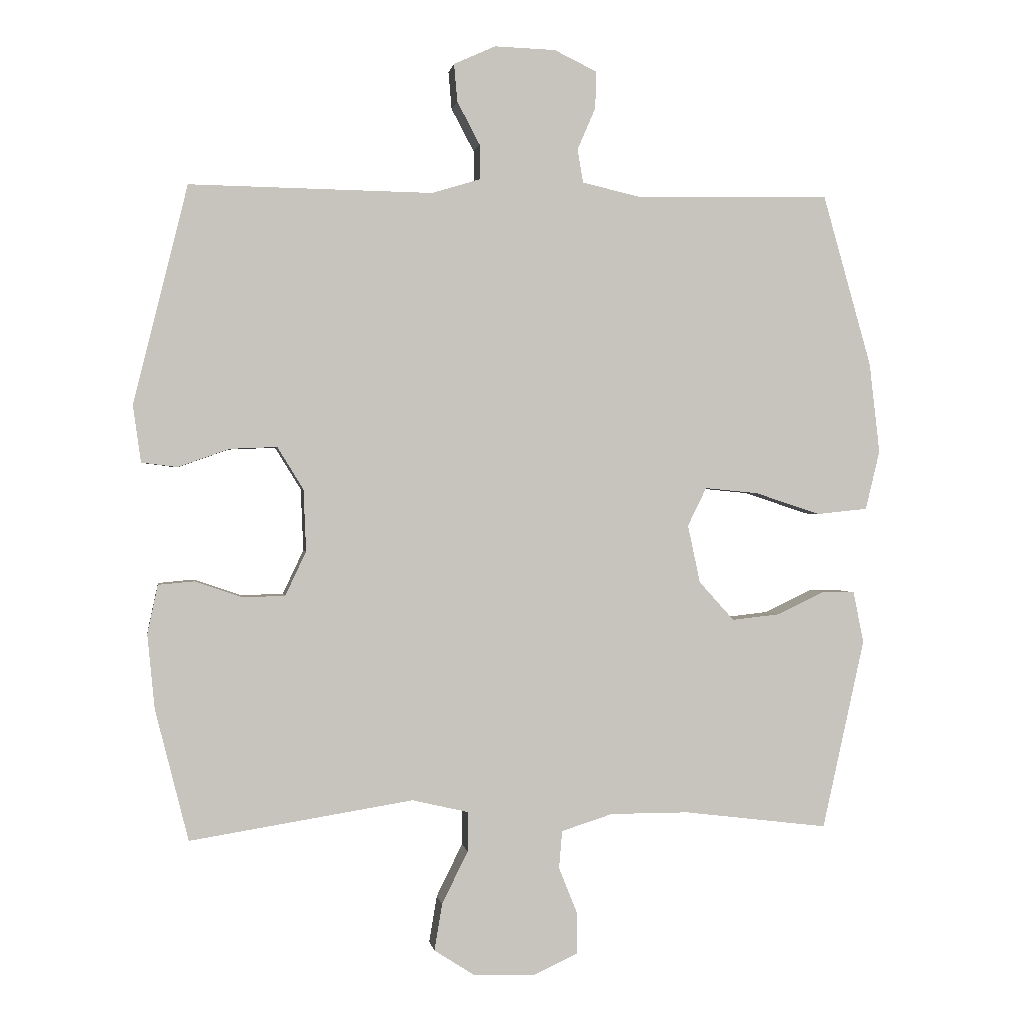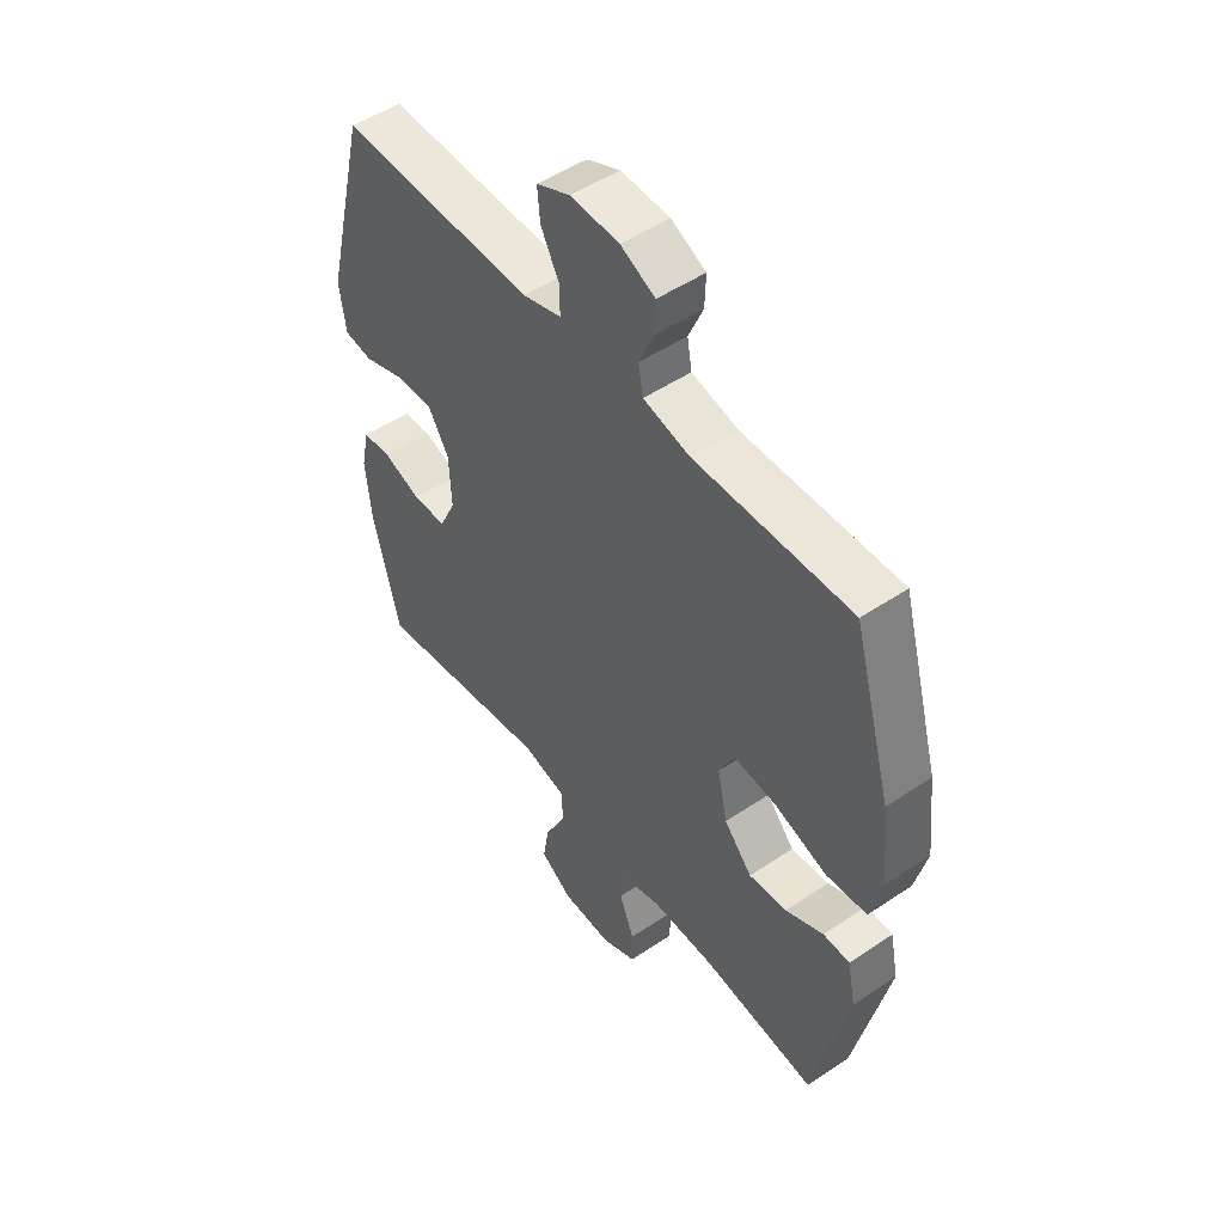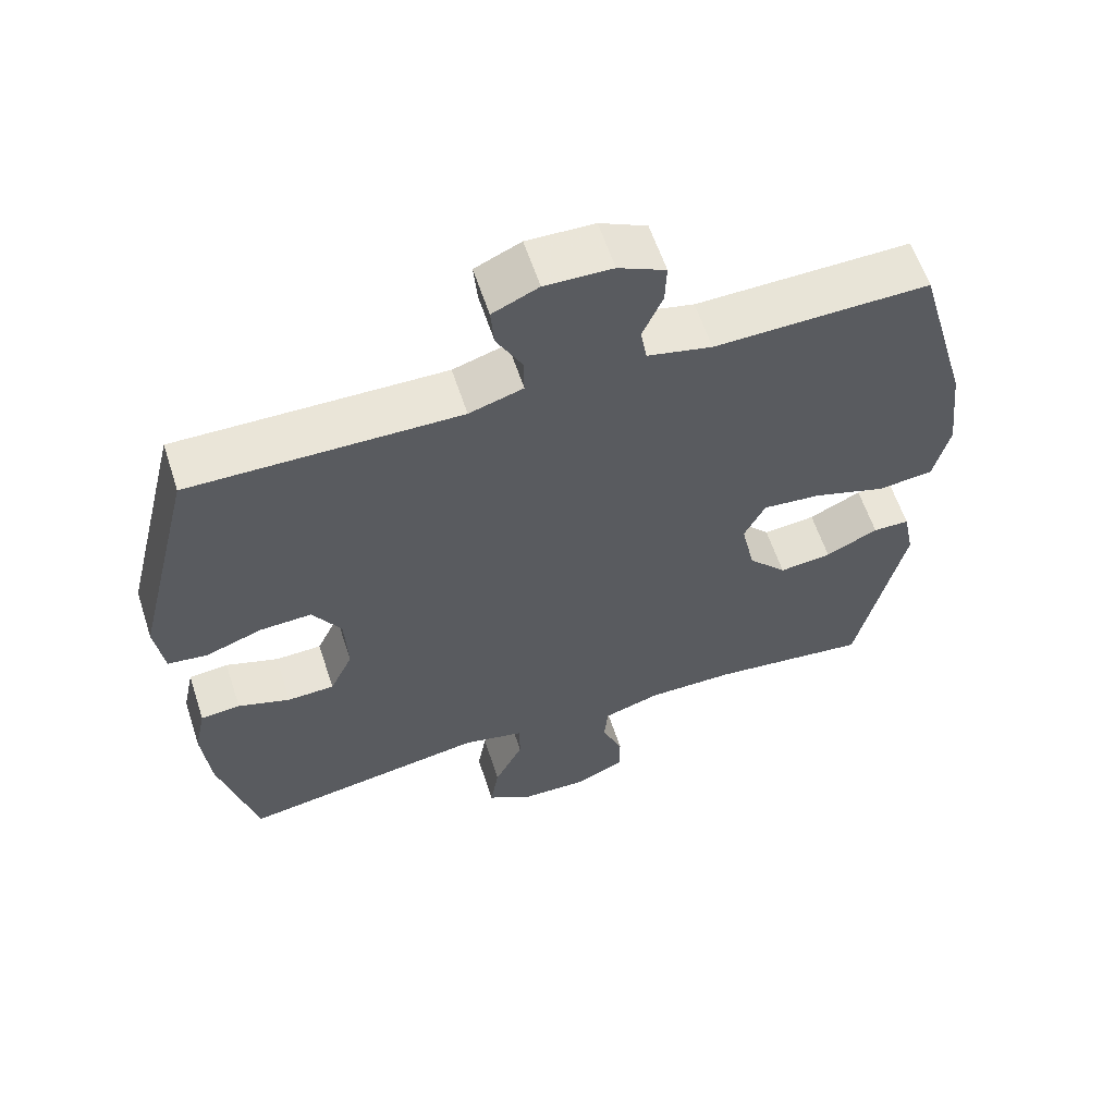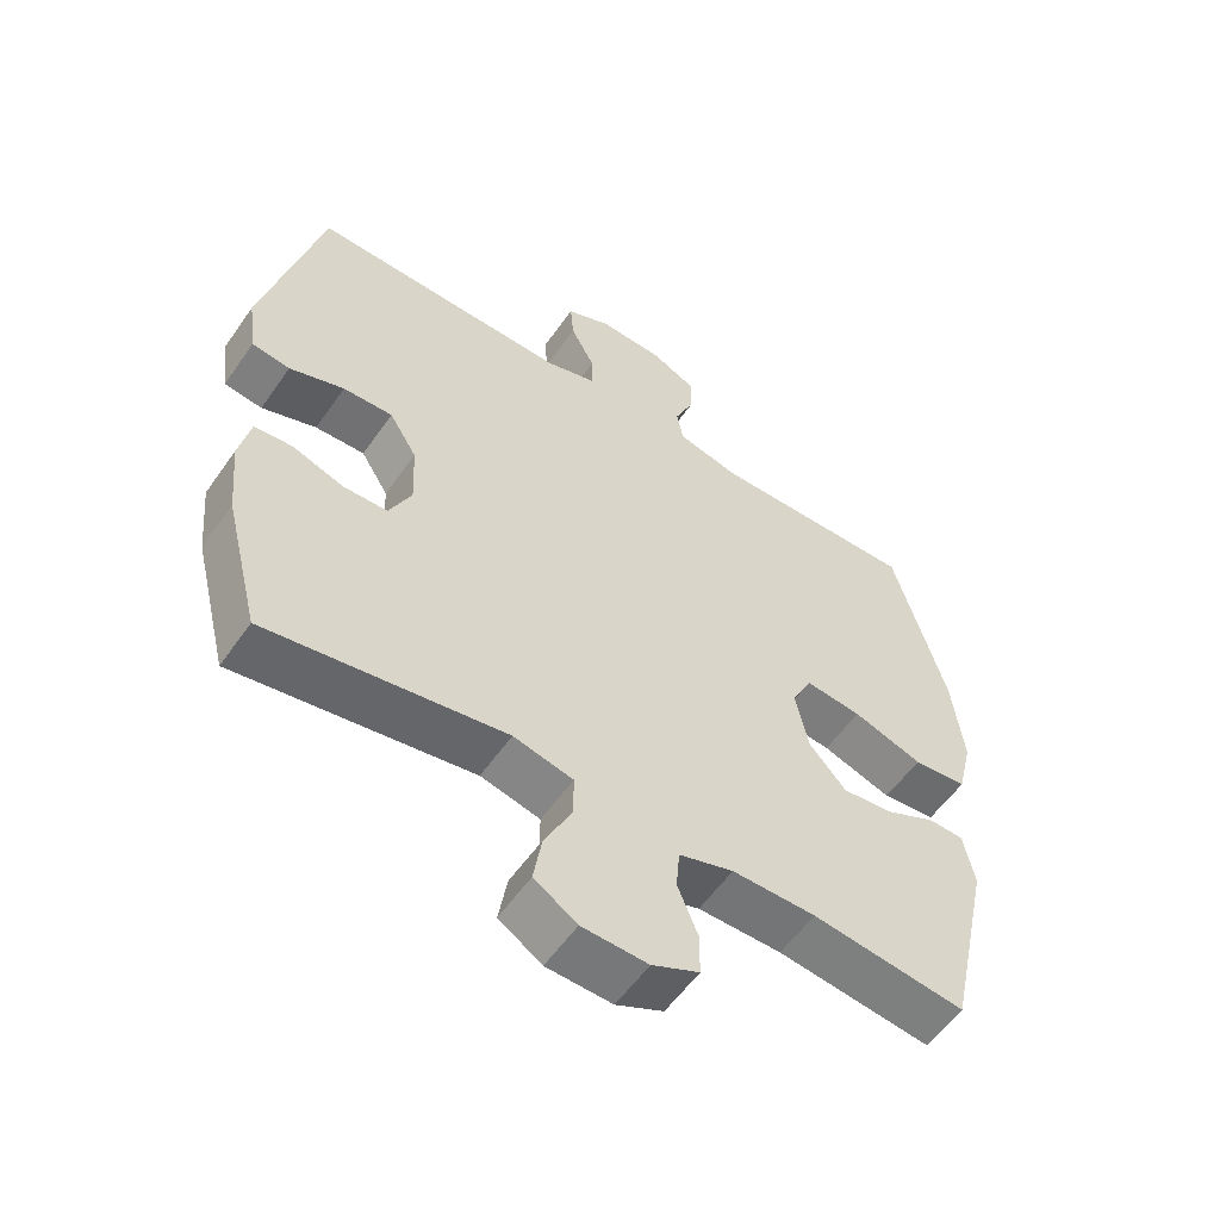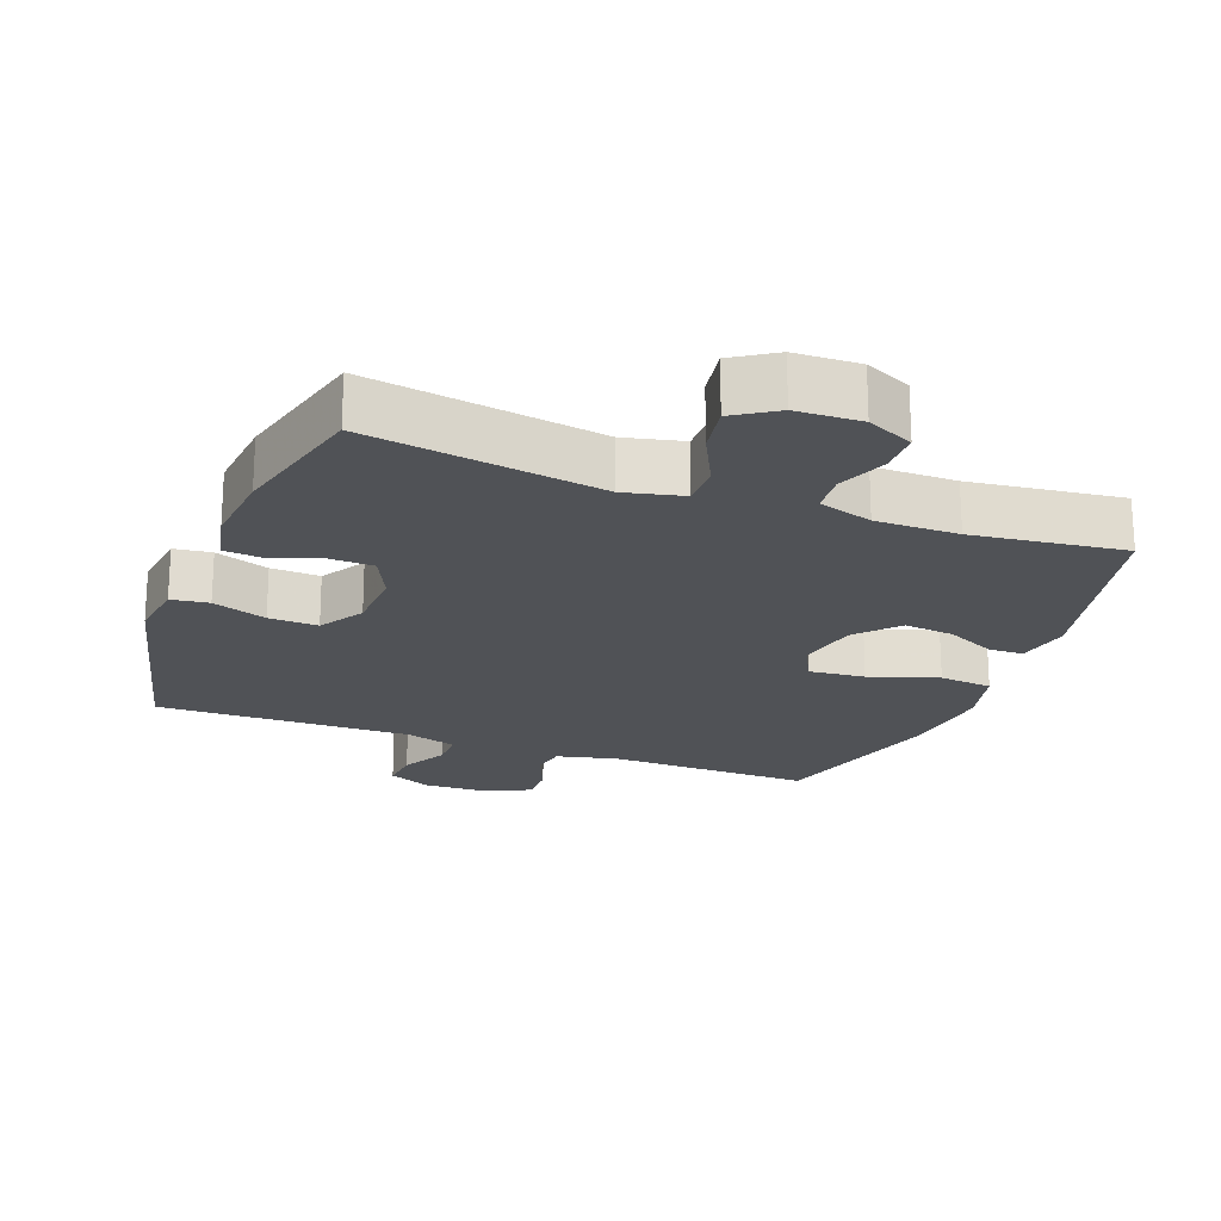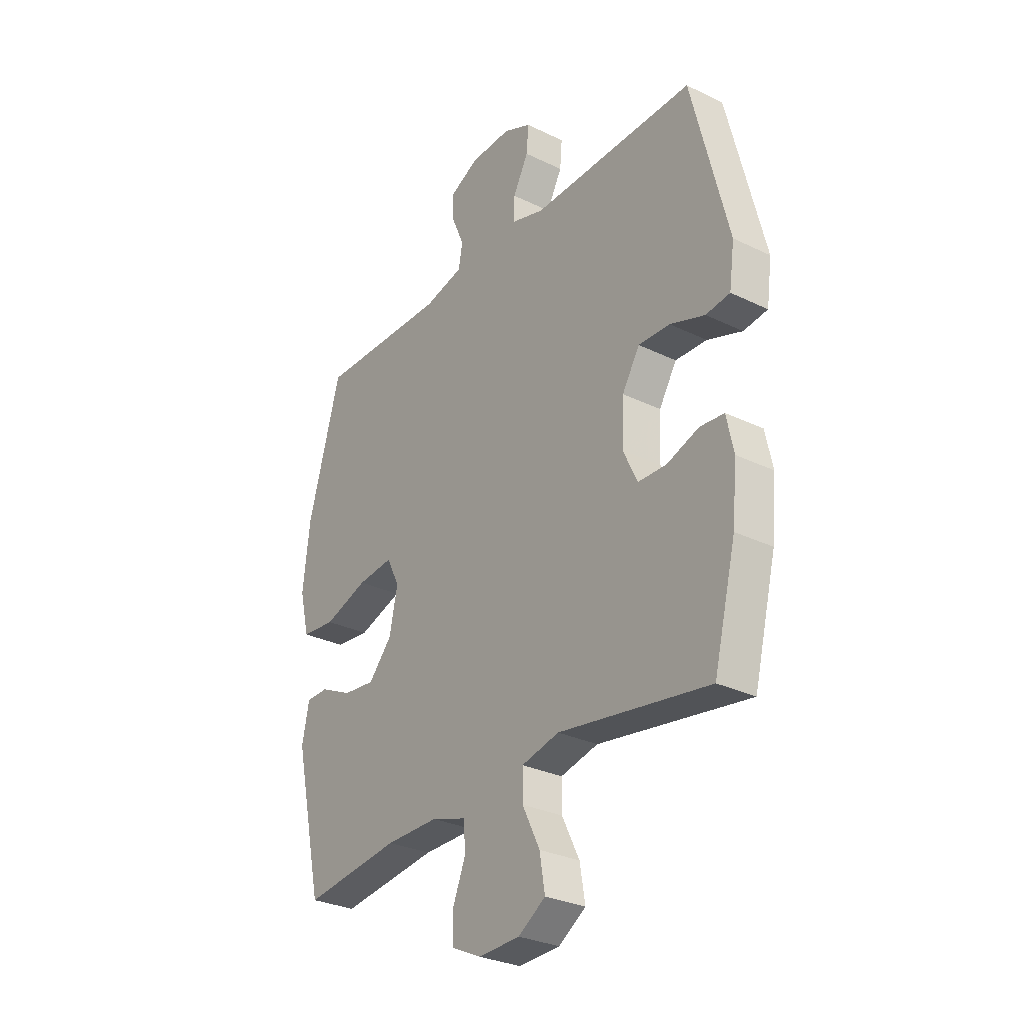
<metadata>
{"format":"obj","ext":"obj","renderer":"f3d","projection":"perspective","resolution":1024,"background":"white","views":[{"elev":0.6,"azim":171.3,"up":"+Z"},{"elev":50.5,"azim":-126.4,"up":"+Z"},{"elev":60.3,"azim":161.9,"up":"+Z"},{"elev":-56.5,"azim":145.5,"up":"+Z"},{"elev":-21.0,"azim":159.4,"up":"+Y"},{"elev":-29.6,"azim":54.4,"up":"+Z"}]}
</metadata>
<code>
v 0.5 0.07 0.5
v 0.583 0.07 0.164
v 0.571 0.07 0.077
v 0.516 0.07 0.07
v 0.437 0.07 0.098
v 0.365 0.07 0.101
v 0.325 0.07 0.036
v 0.321 0.07 -0.059
v 0.353 0.07 -0.127
v 0.418 0.07 -0.129
v 0.491 0.07 -0.104
v 0.546 0.07 -0.109
v 0.562 0.07 -0.184
v 0.551 0.07 -0.298
v 0.5 0.07 -0.5
v 0.157 0.07 -0.445
v 0.071 0.07 -0.465
v 0.071 0.07 -0.526
v 0.111 0.07 -0.607
v 0.123 0.07 -0.679
v 0.061 0.07 -0.719
v -0.034 0.07 -0.722
v -0.102 0.07 -0.69
v -0.102 0.07 -0.628
v -0.073 0.07 -0.556
v -0.078 0.07 -0.498
v -0.157 0.07 -0.473
v -0.278 0.07 -0.473
v -0.5 0.07 -0.5
v -0.565 0.07 -0.207
v -0.549 0.07 -0.128
v -0.498 0.07 -0.127
v -0.425 0.07 -0.162
v -0.352 0.07 -0.17
v -0.298 0.07 -0.11
v -0.279 0.07 -0.021
v -0.308 0.07 0.038
v -0.39 0.07 0.03
v -0.491 0.07 -0.003
v -0.569 0.07 0.005
v -0.591 0.07 0.096
v -0.575 0.07 0.235
v -0.5 0.07 0.5
v -0.201 0.07 0.494
v -0.111 0.07 0.515
v -0.102 0.07 0.566
v -0.13 0.07 0.631
v -0.132 0.07 0.688
v -0.066 0.07 0.72
v 0.028 0.07 0.723
v 0.092 0.07 0.694
v 0.087 0.07 0.636
v 0.052 0.07 0.57
v 0.051 0.07 0.517
v 0.126 0.07 0.494
v 0.5 0 0.5
v 0.583 0 0.164
v 0.571 0 0.077
v 0.516 0 0.07
v 0.437 0 0.098
v 0.365 0 0.101
v 0.325 0 0.036
v 0.321 0 -0.059
v 0.353 0 -0.127
v 0.418 0 -0.129
v 0.491 0 -0.104
v 0.546 0 -0.109
v 0.562 0 -0.184
v 0.551 0 -0.298
v 0.5 0 -0.5
v 0.157 0 -0.445
v 0.071 0 -0.465
v 0.071 0 -0.526
v 0.111 0 -0.607
v 0.123 0 -0.679
v 0.061 0 -0.719
v -0.034 0 -0.722
v -0.102 0 -0.69
v -0.102 0 -0.628
v -0.073 0 -0.556
v -0.078 0 -0.498
v -0.157 0 -0.473
v -0.278 0 -0.473
v -0.5 0 -0.5
v -0.565 0 -0.207
v -0.549 0 -0.128
v -0.498 0 -0.127
v -0.425 0 -0.162
v -0.352 0 -0.17
v -0.298 0 -0.11
v -0.279 0 -0.021
v -0.308 0 0.038
v -0.39 0 0.03
v -0.491 0 -0.003
v -0.569 0 0.005
v -0.591 0 0.096
v -0.575 0 0.235
v -0.5 0 0.5
v -0.201 0 0.494
v -0.111 0 0.515
v -0.102 0 0.566
v -0.13 0 0.631
v -0.132 0 0.688
v -0.066 0 0.72
v 0.028 0 0.723
v 0.092 0 0.694
v 0.087 0 0.636
v 0.052 0 0.57
v 0.051 0 0.517
v 0.126 0 0.494
f 50 51 52 53
f 50 53 54
f 49 50 54
f 46 47 48 49
f 45 46 49 54
f 44 45 54 55
f 42 43 44
f 41 42 44 55
f 38 39 40 41
f 37 38 41 55
f 30 31 32 33
f 28 29 30 33
f 27 28 33 34
f 26 27 34 35
f 22 23 24 25
f 22 25 26
f 21 22 26
f 18 19 20 21
f 17 18 21 26
f 16 17 26 35
f 10 11 12 13
f 9 10 13 14
f 2 3 4 5
f 2 5 6
f 1 2 6
f 36 37 55 1
f 9 14 15 16
f 8 9 16 35
f 7 8 35 36
f 1 6 7 36
f 108 107 106 105
f 109 108 105
f 109 105 104
f 104 103 102 101
f 109 104 101 100
f 110 109 100 99
f 99 98 97
f 110 99 97 96
f 96 95 94 93
f 110 96 93 92
f 88 87 86 85
f 88 85 84 83
f 89 88 83 82
f 90 89 82 81
f 80 79 78 77
f 81 80 77
f 81 77 76
f 76 75 74 73
f 81 76 73 72
f 90 81 72 71
f 68 67 66 65
f 69 68 65 64
f 60 59 58 57
f 61 60 57
f 61 57 56
f 56 110 92 91
f 71 70 69 64
f 90 71 64 63
f 91 90 63 62
f 91 62 61 56
f 1 56 57 2
f 2 57 58 3
f 3 58 59 4
f 4 59 60 5
f 5 60 61 6
f 6 61 62 7
f 7 62 63 8
f 8 63 64 9
f 9 64 65 10
f 10 65 66 11
f 11 66 67 12
f 12 67 68 13
f 13 68 69 14
f 14 69 70 15
f 15 70 71 16
f 16 71 72 17
f 17 72 73 18
f 18 73 74 19
f 19 74 75 20
f 20 75 76 21
f 21 76 77 22
f 22 77 78 23
f 23 78 79 24
f 24 79 80 25
f 25 80 81 26
f 26 81 82 27
f 27 82 83 28
f 28 83 84 29
f 29 84 85 30
f 30 85 86 31
f 31 86 87 32
f 32 87 88 33
f 33 88 89 34
f 34 89 90 35
f 35 90 91 36
f 36 91 92 37
f 37 92 93 38
f 38 93 94 39
f 39 94 95 40
f 40 95 96 41
f 41 96 97 42
f 42 97 98 43
f 43 98 99 44
f 44 99 100 45
f 45 100 101 46
f 46 101 102 47
f 47 102 103 48
f 48 103 104 49
f 49 104 105 50
f 50 105 106 51
f 51 106 107 52
f 52 107 108 53
f 53 108 109 54
f 54 109 110 55
f 55 110 56 1

</code>
